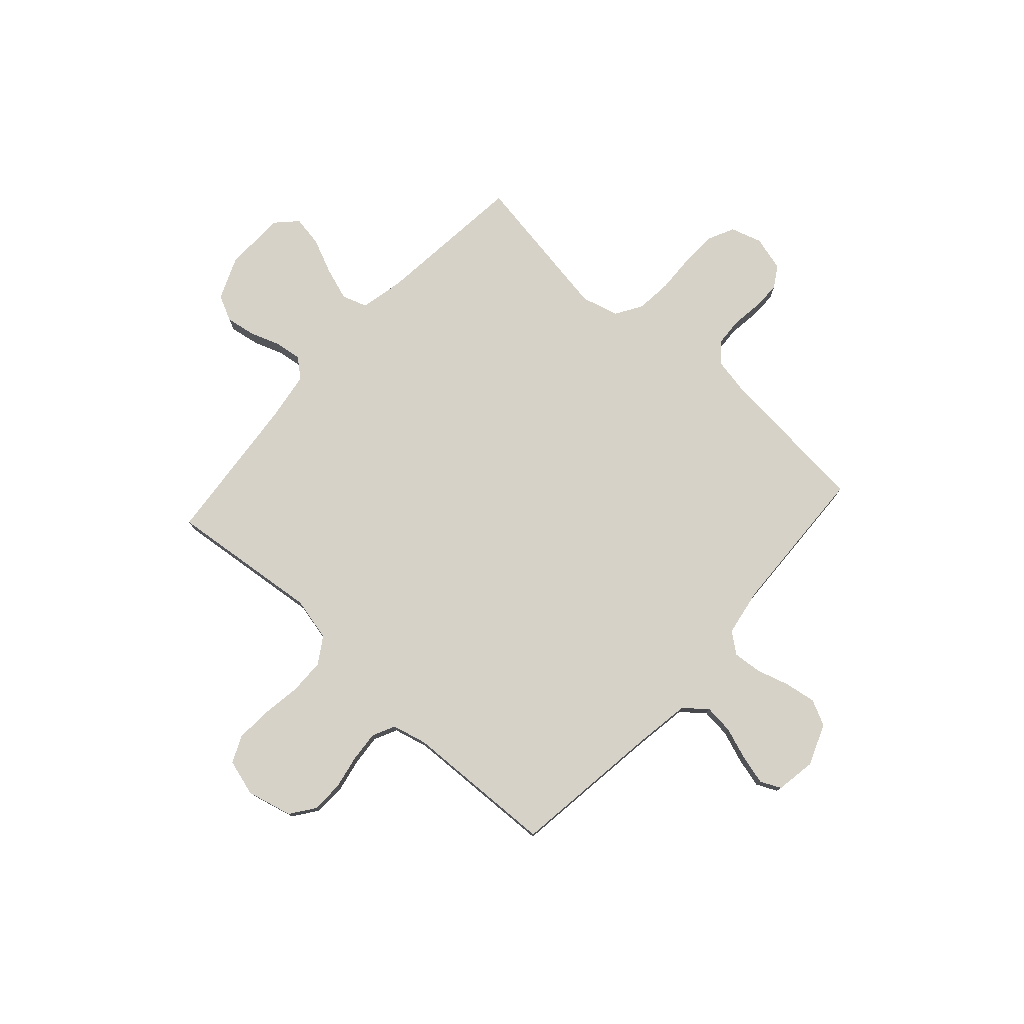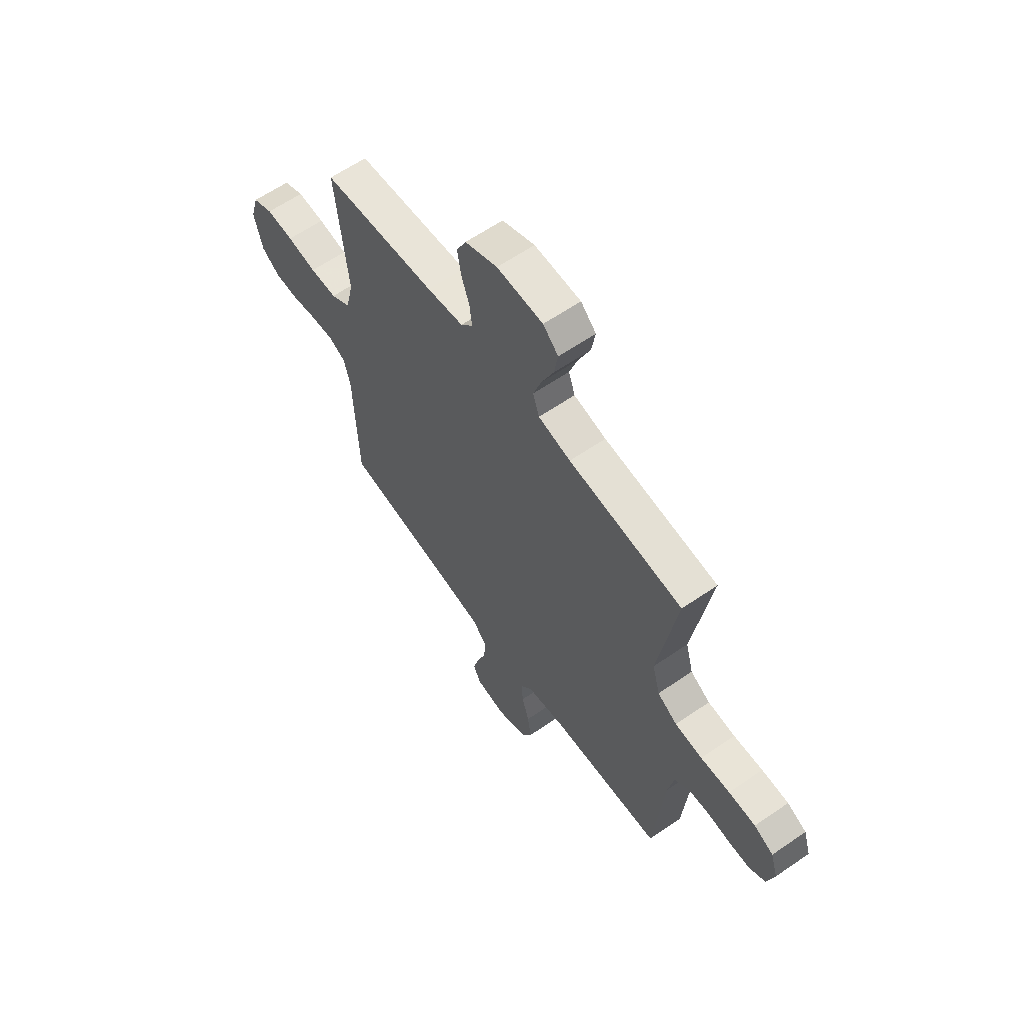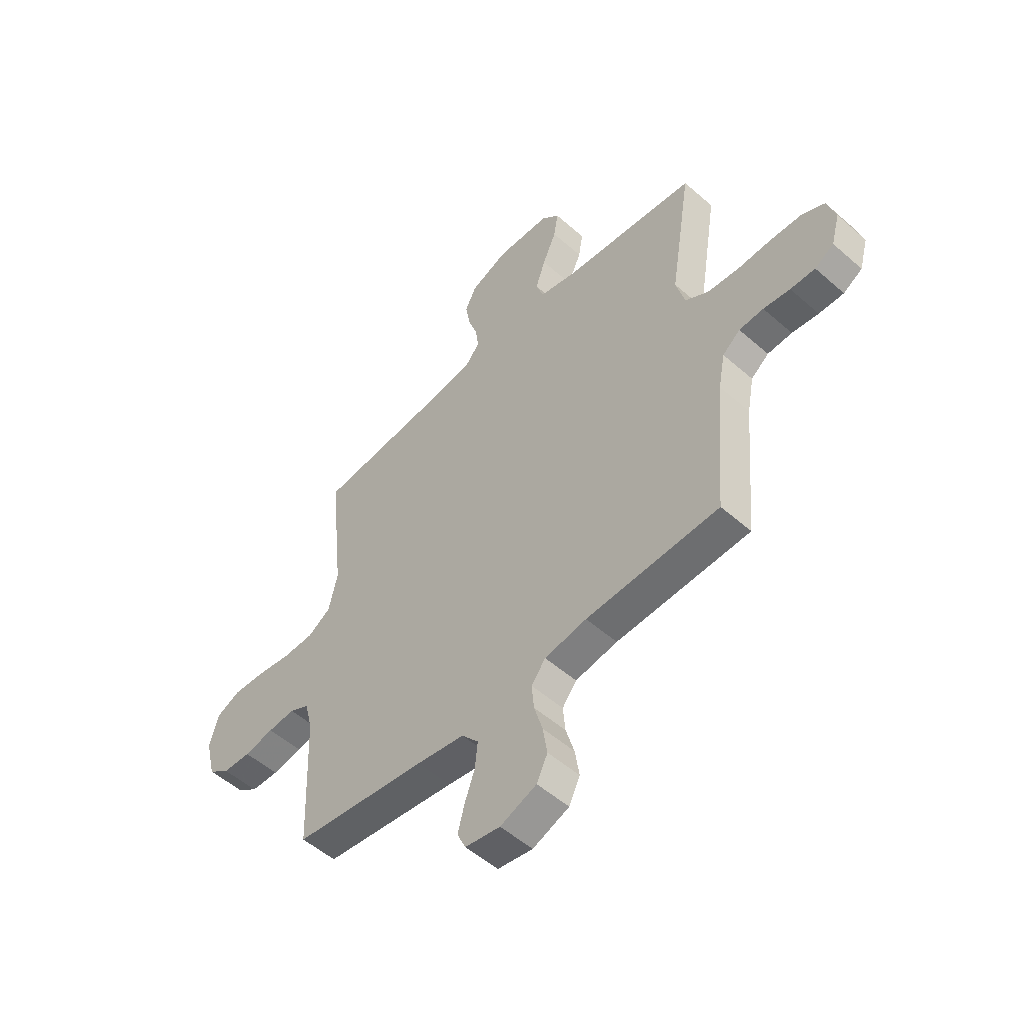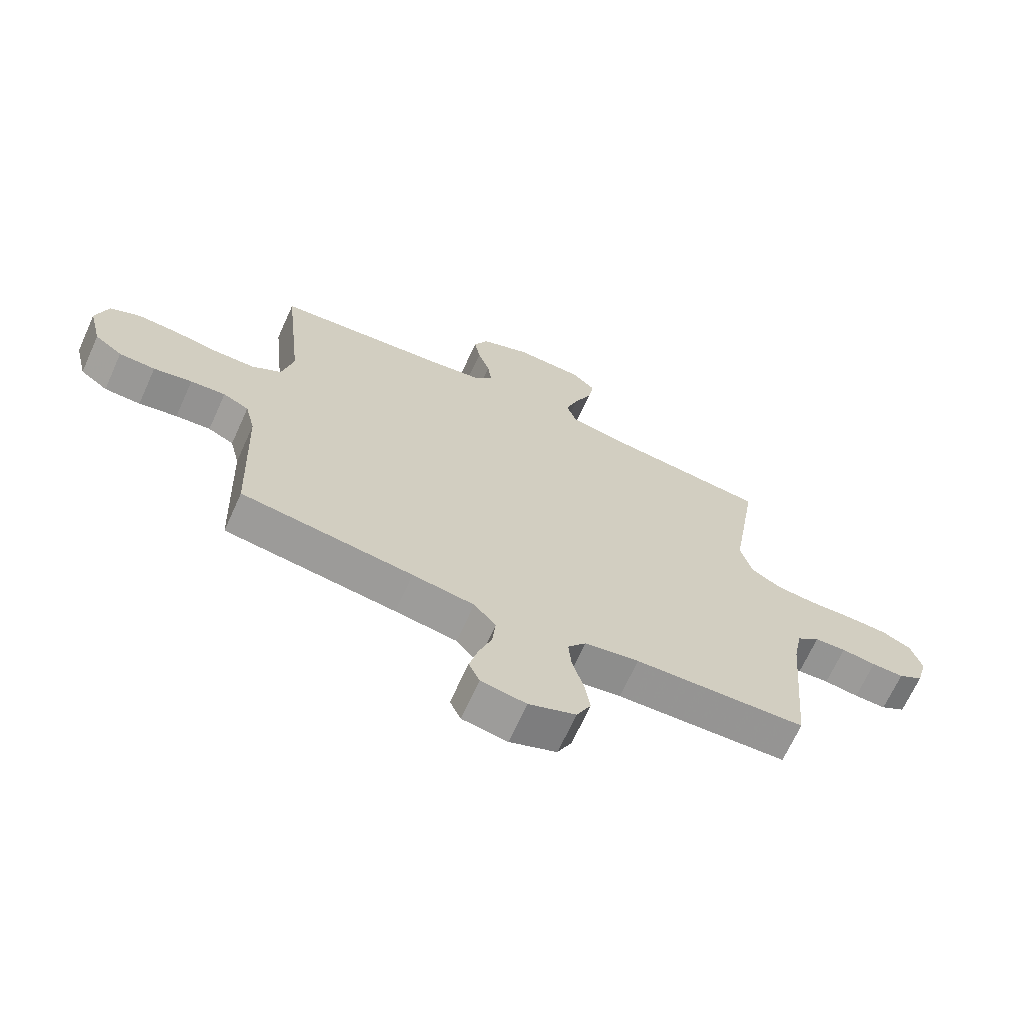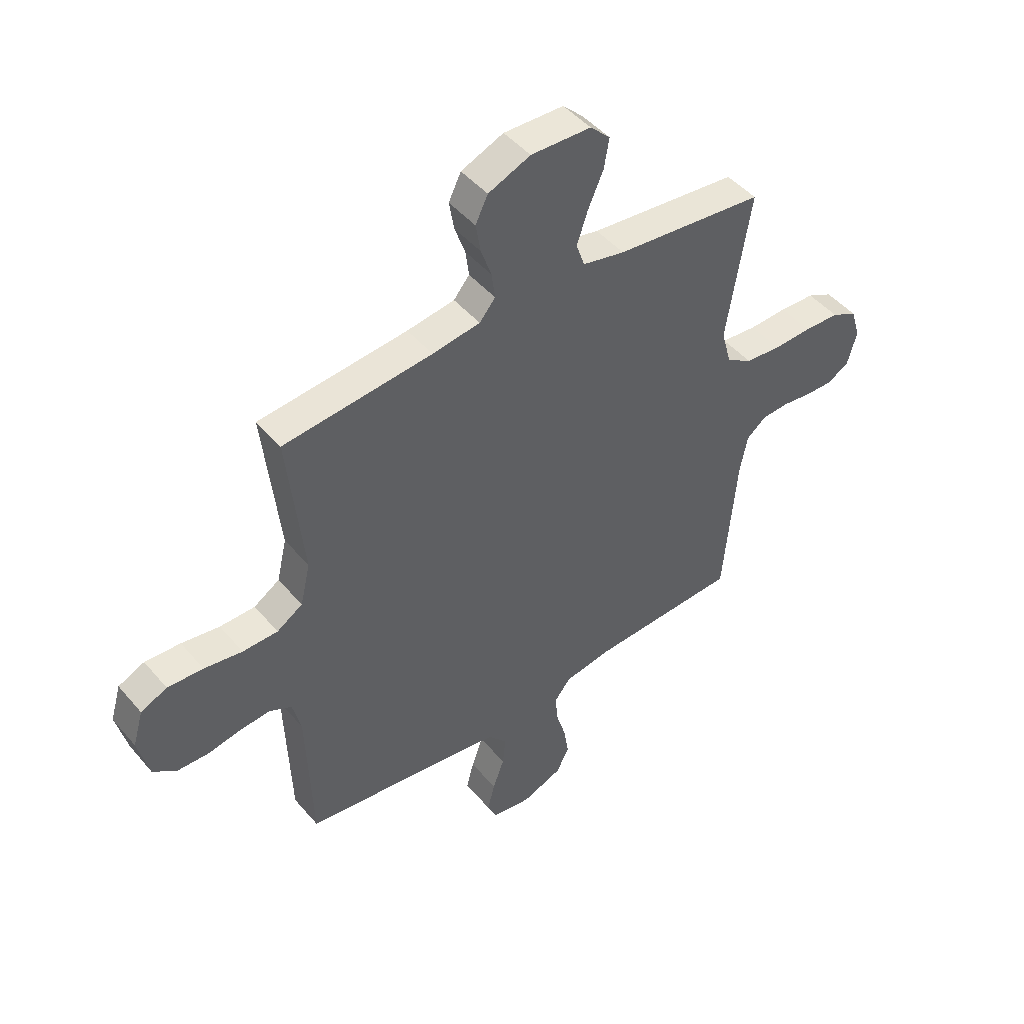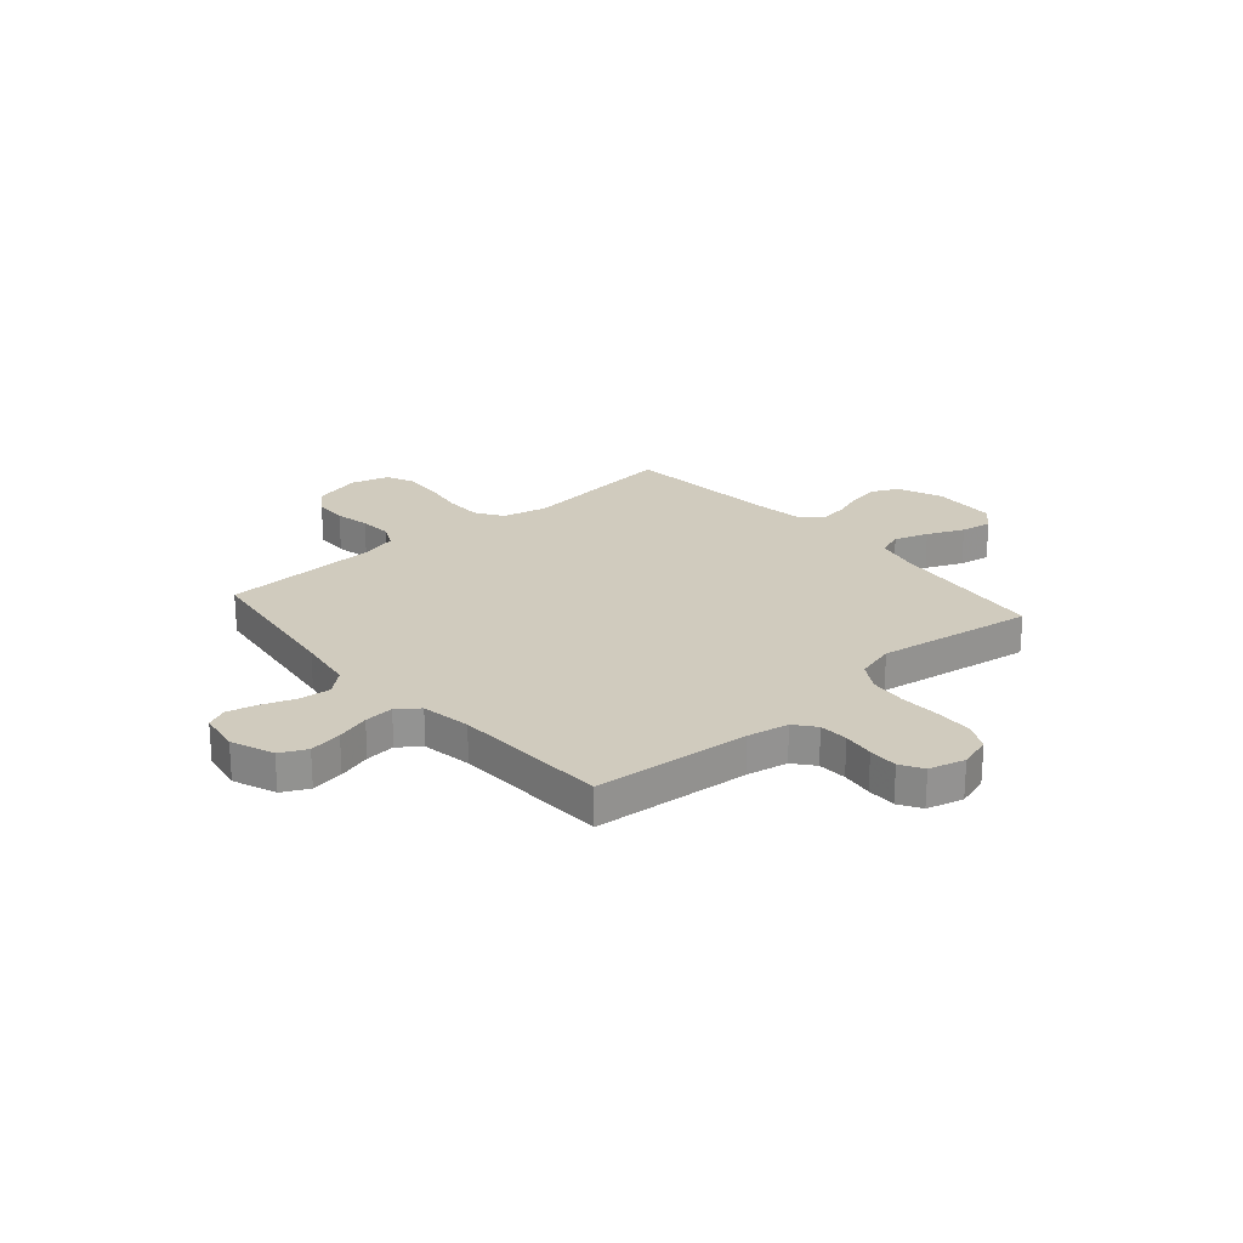
<metadata>
{"format":"obj","ext":"obj","renderer":"f3d","projection":"perspective","resolution":1024,"background":"white","views":[{"elev":77.5,"azim":132.0,"up":"+Y"},{"elev":61.8,"azim":-125.0,"up":"+Z"},{"elev":-52.5,"azim":-133.4,"up":"+Z"},{"elev":-68.0,"azim":155.6,"up":"+Z"},{"elev":46.7,"azim":142.1,"up":"+Z"},{"elev":23.6,"azim":-131.1,"up":"+Y"}]}
</metadata>
<code>
v 0.5 0.07 -0.5
v 0.2 0.07 -0.54
v 0.092 0.07 -0.557
v 0.054 0.07 -0.601
v 0.06 0.07 -0.66
v 0.083 0.07 -0.724
v 0.098 0.07 -0.782
v 0.079 0.07 -0.823
v 0 0.07 -0.836
v -0.082 0.07 -0.804
v -0.107 0.07 -0.753
v -0.097 0.07 -0.69
v -0.078 0.07 -0.626
v -0.073 0.07 -0.569
v -0.105 0.07 -0.528
v -0.2 0.07 -0.512
v -0.5 0.07 -0.5
v -0.526 0.07 -0.2
v -0.541 0.07 -0.121
v -0.581 0.07 -0.089
v -0.636 0.07 -0.086
v -0.696 0.07 -0.094
v -0.752 0.07 -0.095
v -0.795 0.07 -0.069
v -0.814 0.07 0
v -0.795 0.07 0.062
v -0.744 0.07 0.087
v -0.673 0.07 0.09
v -0.596 0.07 0.087
v -0.524 0.07 0.094
v -0.472 0.07 0.126
v -0.452 0.07 0.2
v -0.5 0.07 0.5
v -0.2 0.07 0.532
v -0.115 0.07 0.551
v -0.098 0.07 0.6
v -0.12 0.07 0.665
v -0.151 0.07 0.735
v -0.161 0.07 0.795
v -0.121 0.07 0.834
v 0 0.07 0.838
v 0.085 0.07 0.803
v 0.11 0.07 0.752
v 0.1 0.07 0.693
v 0.079 0.07 0.633
v 0.072 0.07 0.58
v 0.104 0.07 0.542
v 0.2 0.07 0.528
v 0.5 0.07 0.5
v 0.468 0.07 0.2
v 0.488 0.07 0.114
v 0.54 0.07 0.081
v 0.611 0.07 0.08
v 0.688 0.07 0.092
v 0.76 0.07 0.096
v 0.813 0.07 0.072
v 0.834 0.07 0
v 0.812 0.07 -0.09
v 0.764 0.07 -0.125
v 0.701 0.07 -0.127
v 0.634 0.07 -0.114
v 0.573 0.07 -0.109
v 0.528 0.07 -0.131
v 0.511 0.07 -0.2
v 0.5 0 -0.5
v 0.2 0 -0.54
v 0.092 0 -0.557
v 0.054 0 -0.601
v 0.06 0 -0.66
v 0.083 0 -0.724
v 0.098 0 -0.782
v 0.079 0 -0.823
v 0 0 -0.836
v -0.082 0 -0.804
v -0.107 0 -0.753
v -0.097 0 -0.69
v -0.078 0 -0.626
v -0.073 0 -0.569
v -0.105 0 -0.528
v -0.2 0 -0.512
v -0.5 0 -0.5
v -0.526 0 -0.2
v -0.541 0 -0.121
v -0.581 0 -0.089
v -0.636 0 -0.086
v -0.696 0 -0.094
v -0.752 0 -0.095
v -0.795 0 -0.069
v -0.814 0 0
v -0.795 0 0.062
v -0.744 0 0.087
v -0.673 0 0.09
v -0.596 0 0.087
v -0.524 0 0.094
v -0.472 0 0.126
v -0.452 0 0.2
v -0.5 0 0.5
v -0.2 0 0.532
v -0.115 0 0.551
v -0.098 0 0.6
v -0.12 0 0.665
v -0.151 0 0.735
v -0.161 0 0.795
v -0.121 0 0.834
v 0 0 0.838
v 0.085 0 0.803
v 0.11 0 0.752
v 0.1 0 0.693
v 0.079 0 0.633
v 0.072 0 0.58
v 0.104 0 0.542
v 0.2 0 0.528
v 0.5 0 0.5
v 0.468 0 0.2
v 0.488 0 0.114
v 0.54 0 0.081
v 0.611 0 0.08
v 0.688 0 0.092
v 0.76 0 0.096
v 0.813 0 0.072
v 0.834 0 0
v 0.812 0 -0.09
v 0.764 0 -0.125
v 0.701 0 -0.127
v 0.634 0 -0.114
v 0.573 0 -0.109
v 0.528 0 -0.131
v 0.511 0 -0.2
f 59 60 61
f 58 59 61
f 57 58 61
f 56 57 61
f 55 56 61
f 54 55 61
f 53 54 61
f 52 53 61 62
f 51 52 62 63
f 48 49 50
f 51 63 64
f 50 51 64
f 48 50 64
f 47 48 64
f 43 44 45
f 42 43 45
f 41 42 45
f 40 41 45
f 39 40 45
f 38 39 45
f 37 38 45
f 36 37 45 46
f 64 1 2
f 47 64 2
f 46 47 2
f 36 46 2
f 35 36 2
f 27 28 29
f 26 27 29
f 25 26 29
f 24 25 29
f 23 24 29
f 22 23 29
f 21 22 29
f 20 21 29 30
f 19 20 30 31
f 16 17 18
f 18 19 31
f 16 18 31
f 15 16 31
f 11 12 13
f 10 11 13
f 9 10 13
f 8 9 13
f 7 8 13
f 6 7 13
f 5 6 13
f 4 5 13 14
f 15 31 32
f 14 15 32
f 4 14 32
f 3 4 32
f 32 33 34
f 3 32 34
f 2 3 34
f 2 34 35
f 125 124 123
f 125 123 122
f 125 122 121
f 125 121 120
f 125 120 119
f 125 119 118
f 125 118 117
f 126 125 117 116
f 127 126 116 115
f 114 113 112
f 128 127 115
f 128 115 114
f 128 114 112
f 128 112 111
f 109 108 107
f 109 107 106
f 109 106 105
f 109 105 104
f 109 104 103
f 109 103 102
f 109 102 101
f 110 109 101 100
f 66 65 128
f 66 128 111
f 66 111 110
f 66 110 100
f 66 100 99
f 93 92 91
f 93 91 90
f 93 90 89
f 93 89 88
f 93 88 87
f 93 87 86
f 93 86 85
f 94 93 85 84
f 95 94 84 83
f 82 81 80
f 95 83 82
f 95 82 80
f 95 80 79
f 77 76 75
f 77 75 74
f 77 74 73
f 77 73 72
f 77 72 71
f 77 71 70
f 77 70 69
f 78 77 69 68
f 96 95 79
f 96 79 78
f 96 78 68
f 96 68 67
f 98 97 96
f 98 96 67
f 98 67 66
f 99 98 66
f 1 65 66 2
f 2 66 67 3
f 3 67 68 4
f 4 68 69 5
f 5 69 70 6
f 6 70 71 7
f 7 71 72 8
f 8 72 73 9
f 9 73 74 10
f 10 74 75 11
f 11 75 76 12
f 12 76 77 13
f 13 77 78 14
f 14 78 79 15
f 15 79 80 16
f 16 80 81 17
f 17 81 82 18
f 18 82 83 19
f 19 83 84 20
f 20 84 85 21
f 21 85 86 22
f 22 86 87 23
f 23 87 88 24
f 24 88 89 25
f 25 89 90 26
f 26 90 91 27
f 27 91 92 28
f 28 92 93 29
f 29 93 94 30
f 30 94 95 31
f 31 95 96 32
f 32 96 97 33
f 33 97 98 34
f 34 98 99 35
f 35 99 100 36
f 36 100 101 37
f 37 101 102 38
f 38 102 103 39
f 39 103 104 40
f 40 104 105 41
f 41 105 106 42
f 42 106 107 43
f 43 107 108 44
f 44 108 109 45
f 45 109 110 46
f 46 110 111 47
f 47 111 112 48
f 48 112 113 49
f 49 113 114 50
f 50 114 115 51
f 51 115 116 52
f 52 116 117 53
f 53 117 118 54
f 54 118 119 55
f 55 119 120 56
f 56 120 121 57
f 57 121 122 58
f 58 122 123 59
f 59 123 124 60
f 60 124 125 61
f 61 125 126 62
f 62 126 127 63
f 63 127 128 64
f 64 128 65 1

</code>
